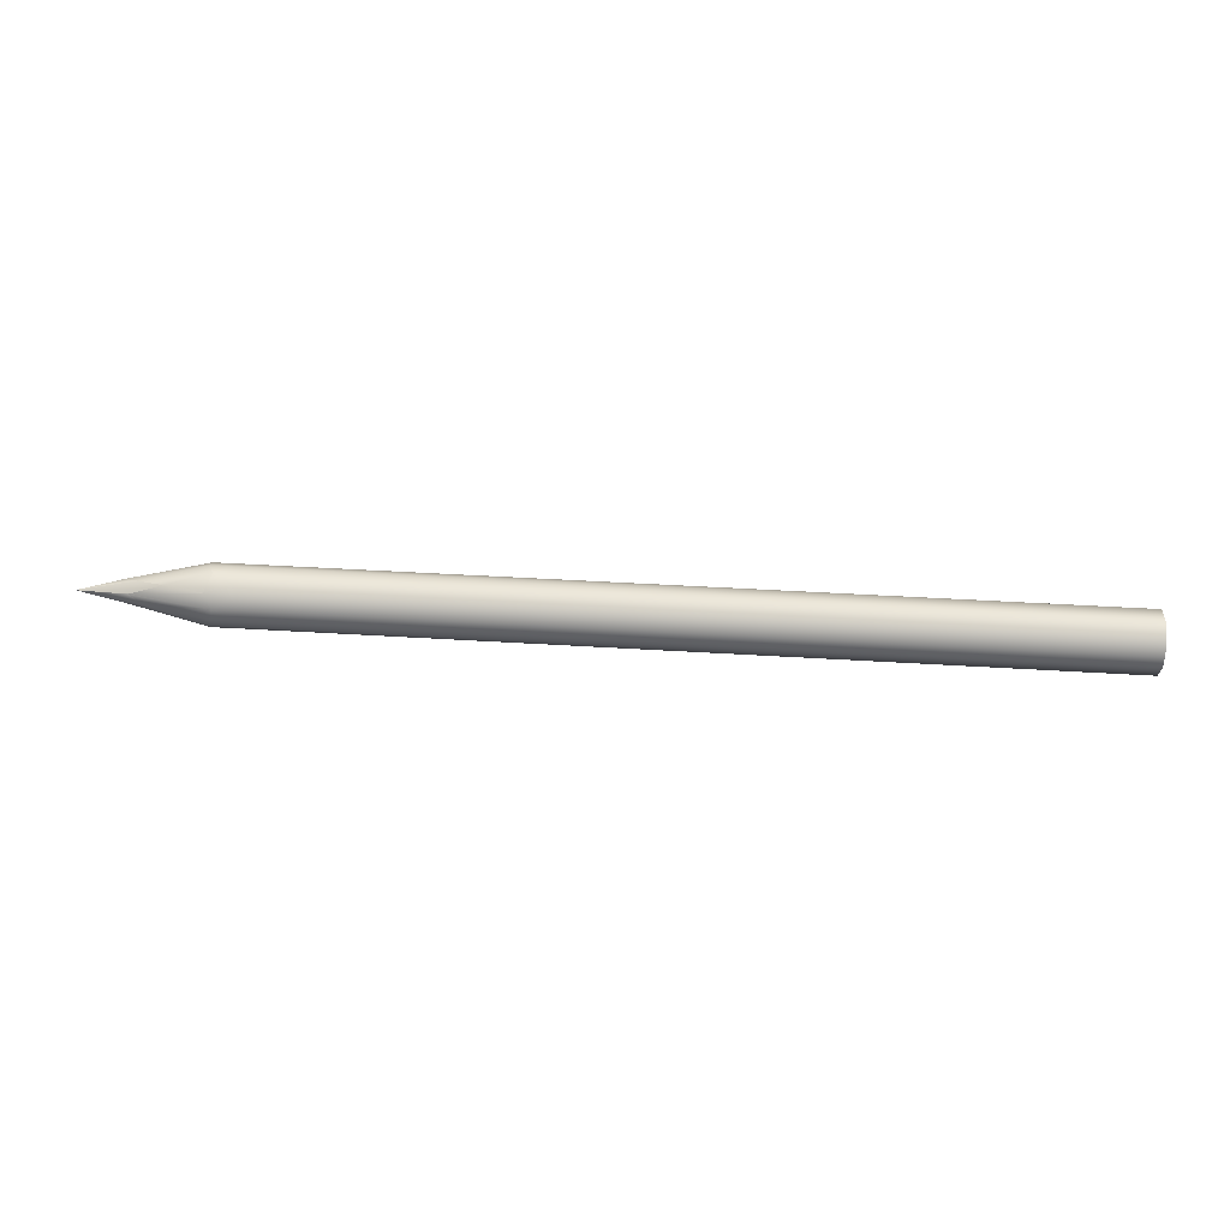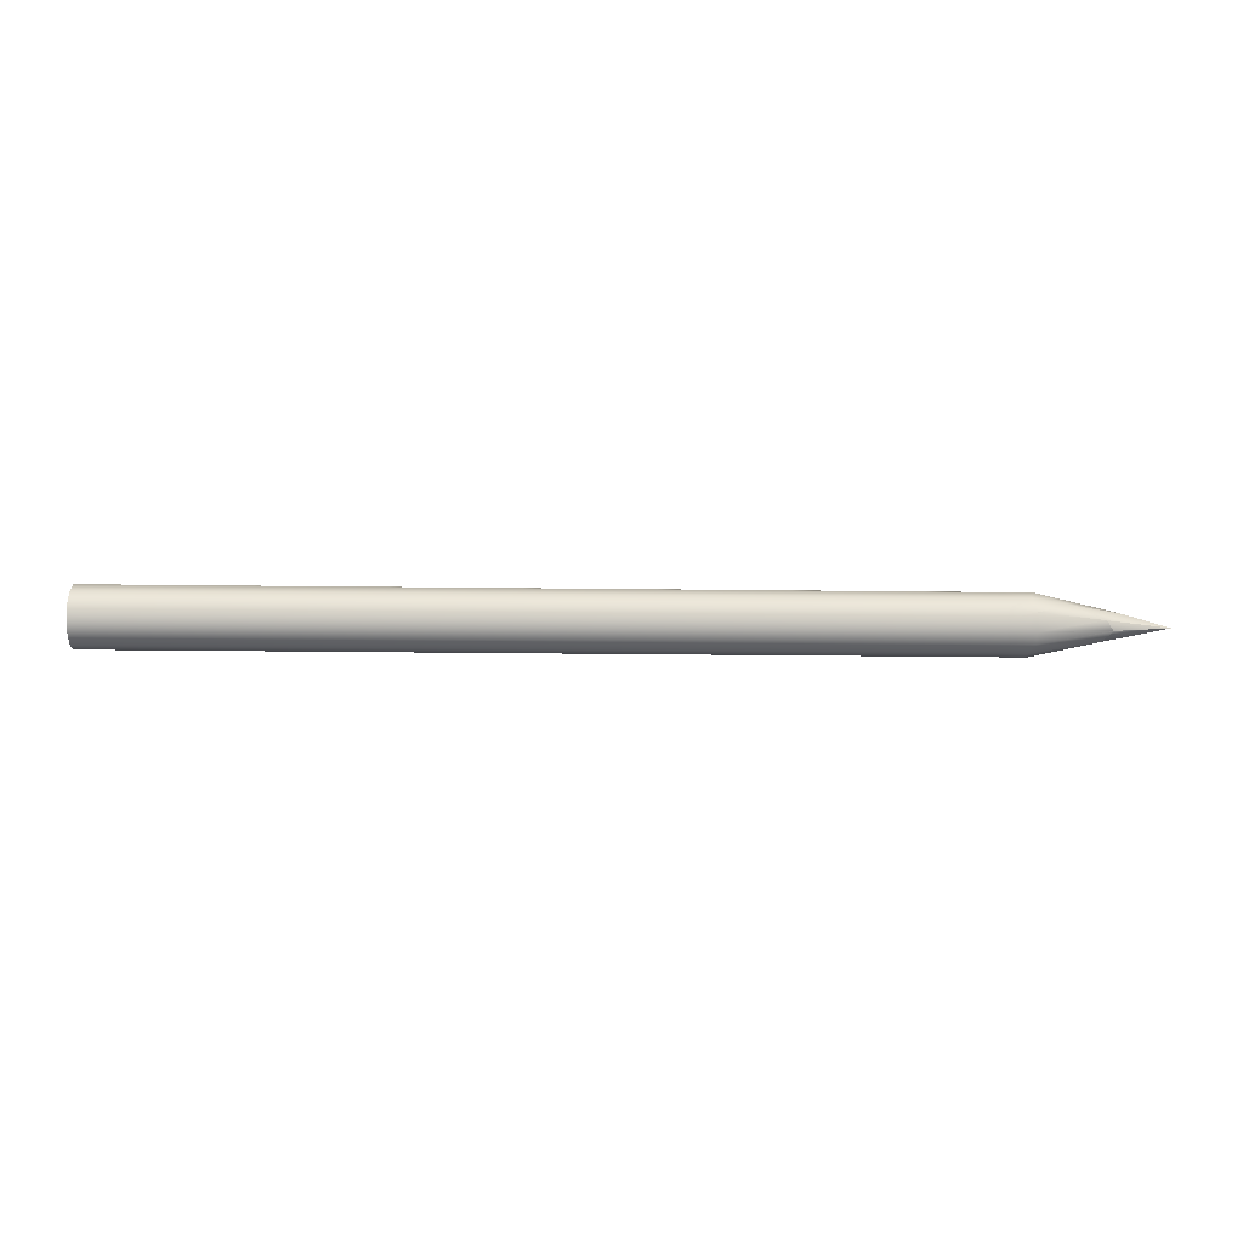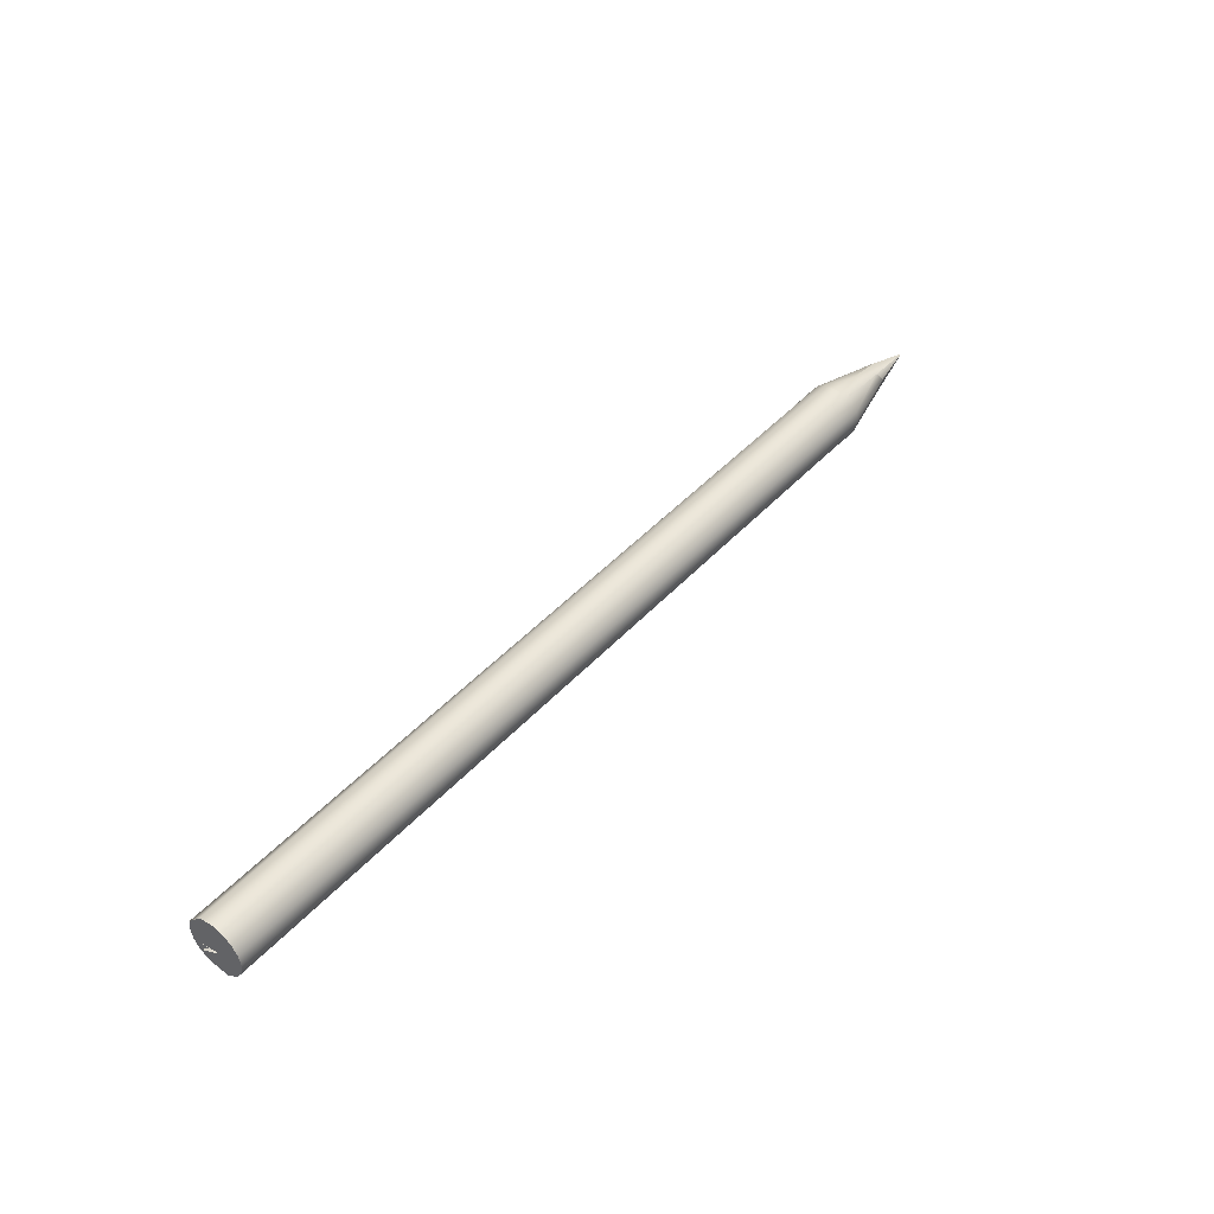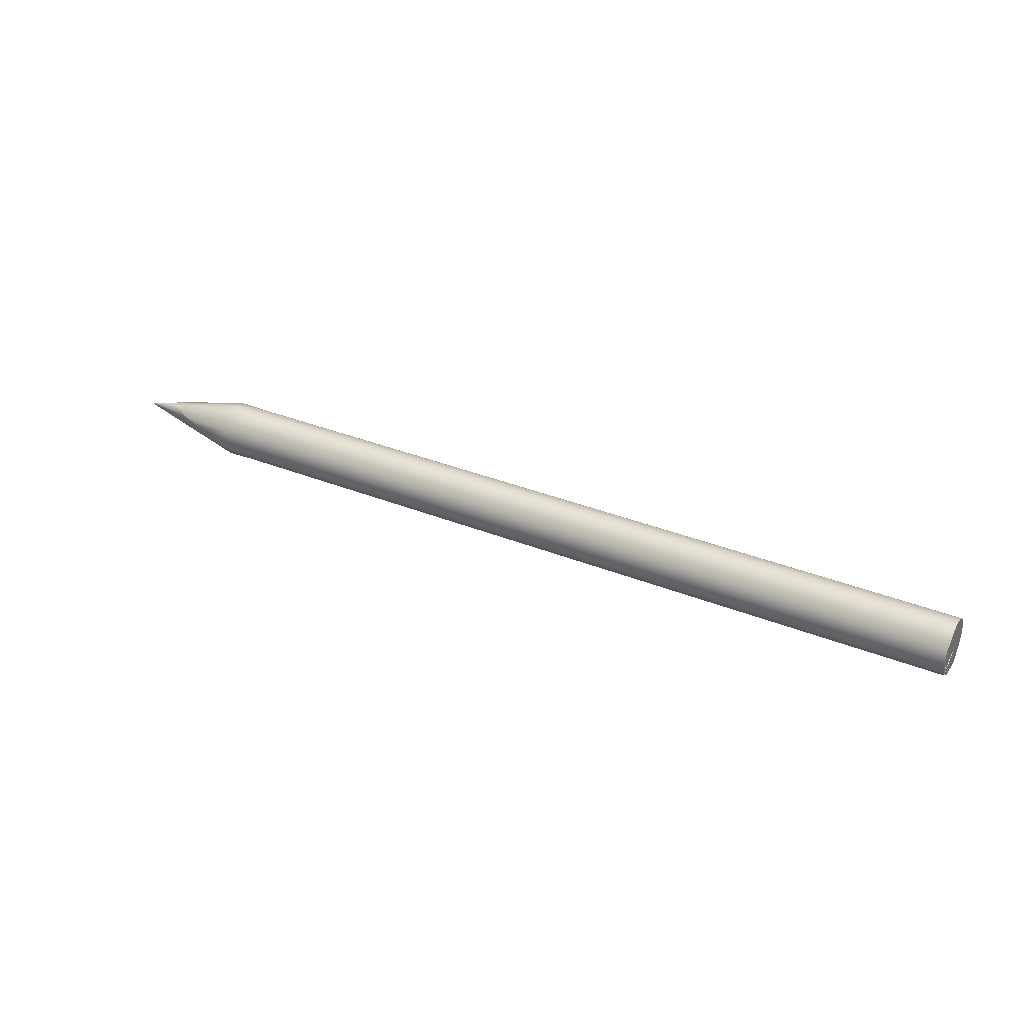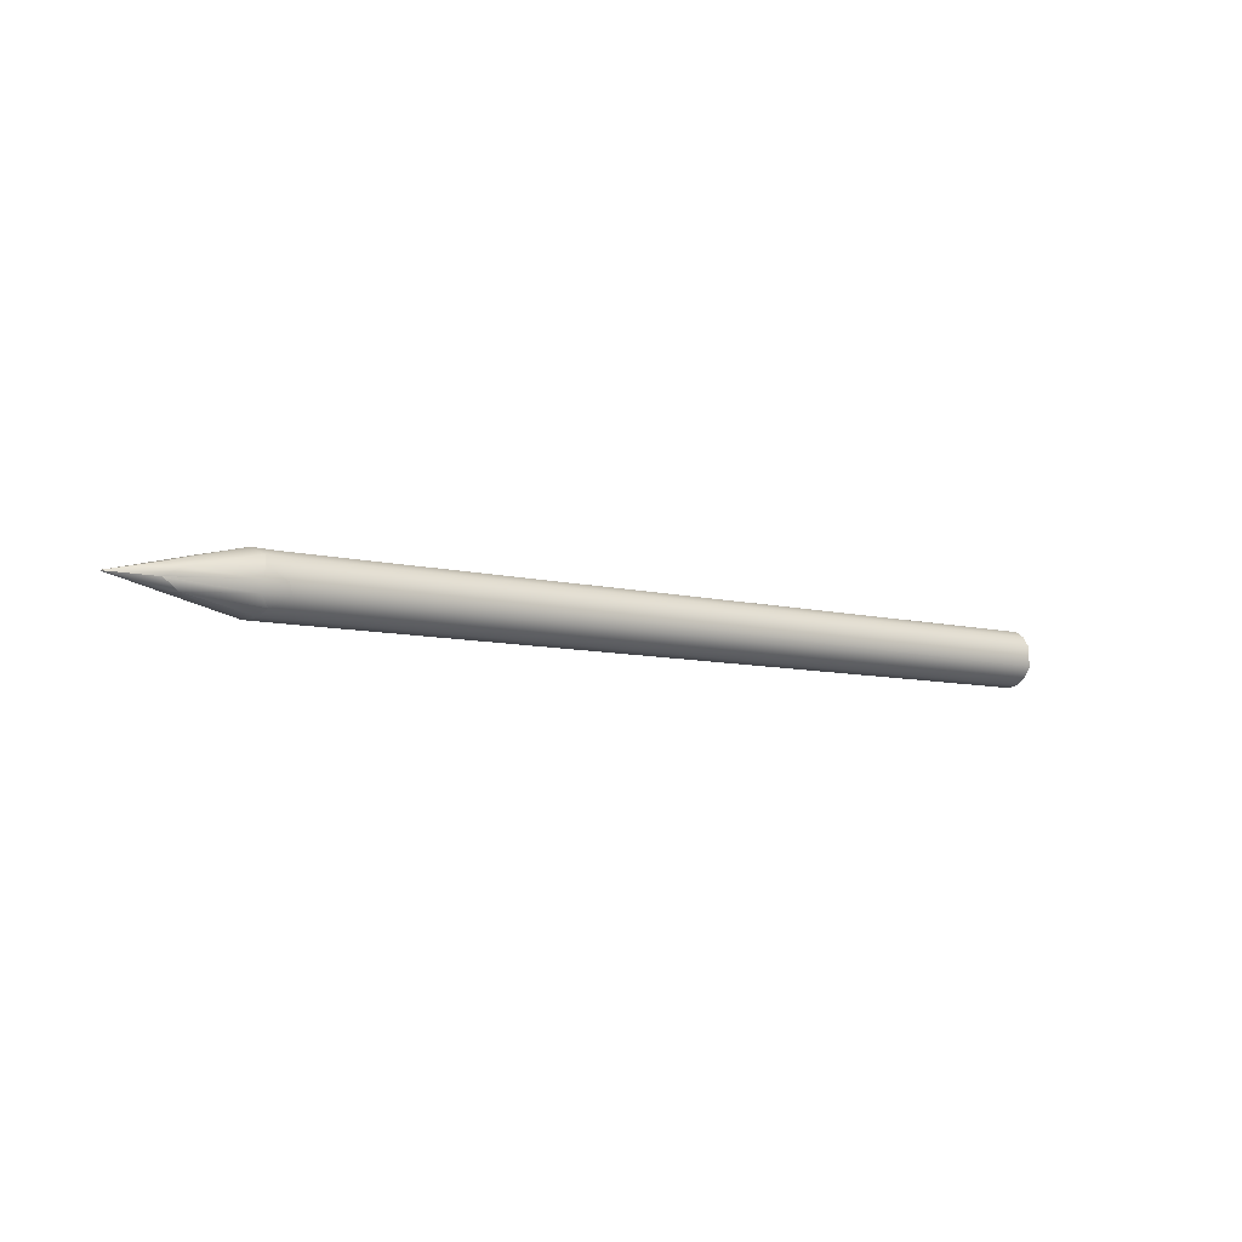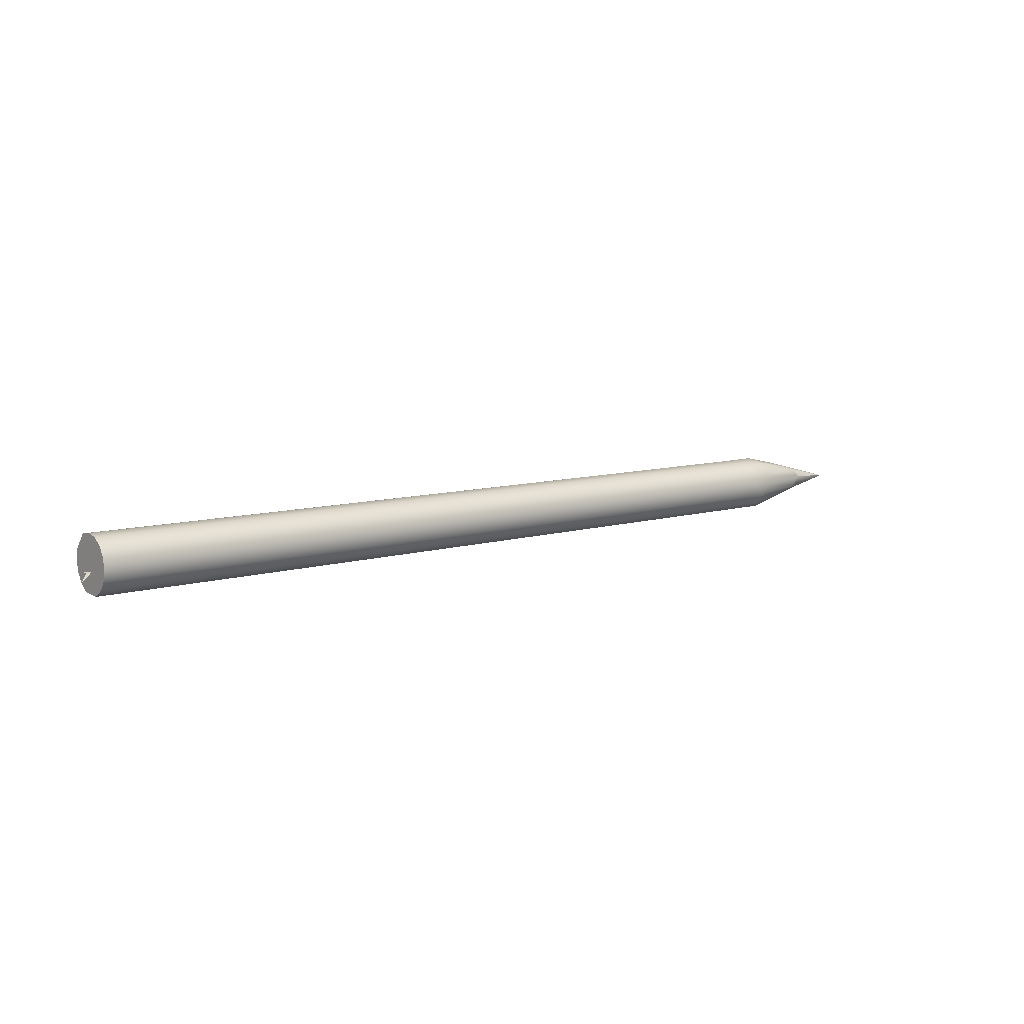
<metadata>
{"format":"obj","ext":"obj","renderer":"f3d","projection":"perspective","resolution":1024,"background":"white","views":[{"elev":71.4,"azim":-176.9,"up":"+Y"},{"elev":35.7,"azim":0.7,"up":"+Z"},{"elev":44.4,"azim":-51.2,"up":"+Z"},{"elev":34.4,"azim":-151.5,"up":"+Z"},{"elev":-8.0,"azim":144.5,"up":"+Y"},{"elev":9.3,"azim":-38.0,"up":"+Z"}]}
</metadata>
<code>
g SM_Crayon02_LOD1
v 0.07454 0.003862 0.003836
v 0.07026 0.004816 0.004213
v 0.07387 0.00687 0.004668
v 0.07454 0.003862 0.003836
v 0.06966 0.003006 0.003017
v 0.07026 0.004816 0.004213
v 0.07455 0.001823 0.001242
v 0.06951 0.001824 0.001249
v 0.06966 0.003006 0.003017
v 0.07455 0.001823 0.001242
v 0.06966 0.003006 0.003017
v 0.07454 0.003862 0.003836
v 0.07026 0.001411 -0.000794
v 0.07455 0.001823 0.001242
v 0.07454 0.001408 -0.000846
v 0.07455 0.001823 0.001242
v 0.07026 0.001411 -0.000794
v 0.06951 0.001824 0.001249
v 0.07454 0.001408 -0.000846
v 0.07366 0.001715 -0.002976
v 0.07026 0.001411 -0.000794
v 0.07454 0.004776 -0.005887
v 0.06942 0.004732 -0.005859
v 0.07283 0.002881 -0.004793
v 0.07023 0.006859 -0.006297
v 0.07454 0.004776 -0.005887
v 0.07454 0.006865 -0.006302
v 0.07454 0.004776 -0.005887
v 0.07023 0.006859 -0.006297
v 0.06942 0.004732 -0.005859
v 0.07454 0.006865 -0.006302
v 0.07397 0.008981 -0.005955
v 0.07023 0.006859 -0.006297
v 0.07352 0.01081 -0.004824
v 0.07483 0.01215 -0.002374
v 0.06967 0.01192 -0.002882
v 0.07483 0.01215 -0.002374
v 0.07027 0.01232 -0.000798
v 0.06967 0.01192 -0.002882
v 0.07483 0.01215 -0.002374
v 0.0737 0.01201 0.001291
v 0.07027 0.01232 -0.000798
v 0.0737 0.01201 0.001291
v 0.07455 0.01072 0.003013
v 0.07026 0.01072 0.003021
v 0.07455 0.008953 0.004195
v 0.06955 0.008907 0.004216
v 0.07026 0.01072 0.003021
v 0.07455 0.008953 0.004195
v 0.07026 0.01072 0.003021
v 0.07455 0.01072 0.003013
v 0.07455 0.008953 0.004195
v 0.07387 0.00687 0.004668
v 0.06955 0.008907 0.004216
v 0.08641 0.005235 0.001319
v 0.07454 0.003862 0.003836
v 0.0806 0.006865 0.003177
v 0.0806 0.006865 0.003177
v 0.07454 0.003862 0.003836
v 0.07387 0.00687 0.004668
v 0.08762 0.004525 -0.000301
v 0.07455 0.001823 0.001242
v 0.08641 0.005235 0.001319
v 0.08641 0.005235 0.001319
v 0.07455 0.001823 0.001242
v 0.07454 0.003862 0.003836
v 0.08762 0.004525 -0.000301
v 0.07454 0.001408 -0.000846
v 0.07455 0.001823 0.001242
v 0.07454 0.001408 -0.000846
v 0.08591 0.004492 -0.002512
v 0.07366 0.001715 -0.002976
v 0.08591 0.004492 -0.002512
v 0.07454 0.001408 -0.000846
v 0.08762 0.004525 -0.000301
v 0.08591 0.004492 -0.002512
v 0.07283 0.002881 -0.004793
v 0.07366 0.001715 -0.002976
v 0.08868 0.00636 -0.002958
v 0.07454 0.004776 -0.005887
v 0.08591 0.004492 -0.002512
v 0.08591 0.004492 -0.002512
v 0.07454 0.004776 -0.005887
v 0.07283 0.002881 -0.004793
v 0.08868 0.00636 -0.002958
v 0.07454 0.006865 -0.006302
v 0.07454 0.004776 -0.005887
v 0.07454 0.006865 -0.006302
v 0.086 0.007918 -0.003401
v 0.07397 0.008981 -0.005955
v 0.086 0.007918 -0.003401
v 0.07454 0.006865 -0.006302
v 0.08868 0.00636 -0.002958
v 0.08799 0.008809 -0.002109
v 0.07352 0.01081 -0.004824
v 0.086 0.007918 -0.003401
v 0.086 0.007918 -0.003401
v 0.07352 0.01081 -0.004824
v 0.07397 0.008981 -0.005955
v 0.07352 0.01081 -0.004824
v 0.08799 0.008809 -0.002109
v 0.07483 0.01215 -0.002374
v 0.07483 0.01215 -0.002374
v 0.08799 0.008809 -0.002109
v 0.08197 0.01057 -0.000854
v 0.0867 0.009257 0.000132
v 0.0737 0.01201 0.001291
v 0.08197 0.01057 -0.000854
v 0.07483 0.01215 -0.002374
v 0.08197 0.01057 -0.000854
v 0.0737 0.01201 0.001291
v 0.08911 0.007938 0.00084
v 0.07455 0.01072 0.003013
v 0.0867 0.009257 0.000132
v 0.0737 0.01201 0.001291
v 0.0867 0.009257 0.000132
v 0.07455 0.01072 0.003013
v 0.07455 0.01072 0.003013
v 0.08911 0.007938 0.00084
v 0.07455 0.008953 0.004195
v 0.07455 0.008953 0.004195
v 0.08911 0.007938 0.00084
v 0.0806 0.006865 0.003177
v 0.0806 0.006865 0.003177
v 0.07387 0.00687 0.004668
v 0.07455 0.008953 0.004195
v 0.08799 0.008809 -0.002109
v 0.09754 0.006659 -0.001191
v 0.08197 0.01057 -0.000854
v 0.08762 0.004525 -0.000301
v 0.09754 0.006659 -0.001191
v 0.08591 0.004492 -0.002512
v 0.08197 0.01057 -0.000854
v 0.09754 0.006659 -0.001191
v 0.0867 0.009257 0.000132
v 0.0867 0.009257 0.000132
v 0.09754 0.006659 -0.001191
v 0.08911 0.007938 0.00084
v 0.08591 0.004492 -0.002512
v 0.09754 0.006659 -0.001191
v 0.08868 0.00636 -0.002958
v 0.0806 0.006865 0.003177
v 0.09754 0.006659 -0.001191
v 0.08641 0.005235 0.001319
v 0.09754 0.006659 -0.001191
v 0.0806 0.006865 0.003177
v 0.08911 0.007938 0.00084
v 0.09754 0.006659 -0.001191
v 0.086 0.007918 -0.003401
v 0.08868 0.00636 -0.002958
v 0.086 0.007918 -0.003401
v 0.09754 0.006659 -0.001191
v 0.08799 0.008809 -0.002109
v 0.08641 0.005235 0.001319
v 0.09754 0.006659 -0.001191
v 0.08762 0.004525 -0.000301
v -0.08406 0.006865 0.00478
v 0.06955 0.008907 0.004216
v 0.06852 0.006865 0.004617
v 0.06955 0.008907 0.004216
v -0.08406 0.006865 0.00478
v -0.08415 0.009185 0.004408
v -0.08415 0.009185 0.004408
v 0.07026 0.01072 0.003021
v 0.06955 0.008907 0.004216
v -0.08406 0.01191 0.001411
v 0.06852 0.01191 0.001249
v 0.07026 0.01072 0.003021
v -0.08406 0.01191 0.001411
v 0.07026 0.01072 0.003021
v -0.08415 0.009185 0.004408
v 0.07027 0.01232 -0.000798
v -0.08406 0.01191 0.001411
v -0.08406 0.01232 -0.000677
v -0.08406 0.01191 0.001411
v 0.07027 0.01232 -0.000798
v 0.06852 0.01191 0.001249
v 0.06967 0.01192 -0.002882
v -0.08406 0.01232 -0.000677
v -0.08407 0.01191 -0.002765
v -0.08406 0.01232 -0.000677
v 0.06967 0.01192 -0.002882
v 0.07027 0.01232 -0.000798
v 0.06851 0.01072 -0.004698
v -0.08407 0.01191 -0.002765
v -0.08407 0.01072 -0.004535
v -0.08407 0.01191 -0.002765
v 0.06851 0.01072 -0.004698
v 0.06967 0.01192 -0.002882
v -0.08407 0.01072 -0.004535
v 0.06851 0.008953 -0.00588
v 0.06851 0.01072 -0.004698
v 0.06851 0.008953 -0.00588
v -0.08407 0.01072 -0.004535
v -0.08407 0.008953 -0.005718
v -0.08407 0.008953 -0.005718
v 0.07023 0.006859 -0.006297
v 0.06851 0.008953 -0.00588
v 0.07023 0.006859 -0.006297
v -0.08407 0.008953 -0.005718
v -0.08415 0.004909 -0.005914
v 0.07023 0.006859 -0.006297
v -0.08415 0.004909 -0.005914
v 0.06942 0.004732 -0.005859
v 0.06942 0.004732 -0.005859
v -0.08407 0.003006 -0.004535
v 0.06851 0.003006 -0.004698
v 0.06851 0.003006 -0.004698
v -0.08407 0.001823 -0.002765
v 0.06851 0.001823 -0.002927
v 0.06851 0.001823 -0.002927
v -0.08407 0.001823 -0.002765
v -0.08406 0.001408 -0.000677
v 0.06851 0.001823 -0.002927
v -0.08406 0.001408 -0.000677
v 0.07026 0.001411 -0.000794
v 0.07026 0.001411 -0.000794
v -0.08406 0.001408 -0.000677
v -0.08406 0.001823 0.001411
v 0.07026 0.001411 -0.000794
v -0.08406 0.001823 0.001411
v 0.06951 0.001824 0.001249
v -0.08406 0.001823 0.001411
v 0.06966 0.003006 0.003017
v 0.06951 0.001824 0.001249
v 0.06966 0.003006 0.003017
v -0.08406 0.001823 0.001411
v -0.08406 0.003006 0.003182
v 0.06966 0.003006 0.003017
v -0.08406 0.003006 0.003182
v -0.08406 0.004777 0.004364
v 0.06966 0.003006 0.003017
v -0.08406 0.004777 0.004364
v 0.07026 0.004816 0.004213
v 0.07026 0.004816 0.004213
v -0.08406 0.004777 0.004364
v -0.08406 0.006865 0.00478
v 0.07026 0.004816 0.004213
v -0.08406 0.006865 0.00478
v 0.06852 0.006865 0.004617
v 0.06852 0.006865 0.004617
v 0.06955 0.008907 0.004216
v 0.07387 0.00687 0.004668
v 0.0737 0.01201 0.001291
v 0.07026 0.01072 0.003021
v 0.06852 0.01191 0.001249
v 0.06852 0.01191 0.001249
v 0.07027 0.01232 -0.000798
v 0.0737 0.01201 0.001291
v 0.07352 0.01081 -0.004824
v 0.06967 0.01192 -0.002882
v 0.06851 0.01072 -0.004698
v 0.07352 0.01081 -0.004824
v 0.06851 0.01072 -0.004698
v 0.06851 0.008953 -0.00588
v 0.06851 0.008953 -0.00588
v 0.07397 0.008981 -0.005955
v 0.07352 0.01081 -0.004824
v 0.06851 0.008953 -0.00588
v 0.07023 0.006859 -0.006297
v 0.07397 0.008981 -0.005955
v 0.06851 0.003006 -0.004698
v 0.07283 0.002881 -0.004793
v 0.06942 0.004732 -0.005859
v 0.07283 0.002881 -0.004793
v 0.06851 0.003006 -0.004698
v 0.06851 0.001823 -0.002927
v 0.06851 0.001823 -0.002927
v 0.07366 0.001715 -0.002976
v 0.07283 0.002881 -0.004793
v 0.06851 0.001823 -0.002927
v 0.07026 0.001411 -0.000794
v 0.07366 0.001715 -0.002976
v 0.06852 0.006865 0.004617
v 0.07387 0.00687 0.004668
v 0.07026 0.004816 0.004213
v 0.06942 0.004732 -0.005859
v -0.08415 0.004909 -0.005914
v -0.08407 0.003006 -0.004535
v 0.06851 0.003006 -0.004698
v -0.08407 0.001823 -0.002765
v -0.08406 0.006293 -0.001782
v -0.08406 0.001408 -0.000677
v -0.08407 0.001823 -0.002765
v -0.08407 0.003006 -0.004535
v -0.08406 0.006293 -0.001782
v -0.08407 0.003006 -0.004535
v -0.08415 0.004909 -0.005914
v -0.08406 0.006557 0.000918
v -0.08406 0.006293 -0.001782
v -0.08407 0.008953 -0.005718
v -0.08407 0.01072 -0.004535
v -0.08406 0.006293 -0.001782
v -0.08407 0.01191 -0.002765
v -0.08407 0.008574 -0.002299
v -0.08406 0.01232 -0.000677
v -0.08406 0.006557 0.000918
v -0.08406 0.003006 0.003182
v -0.08406 0.004777 0.004364
v -0.08406 0.01232 -0.000677
v -0.08406 0.01191 0.001411
v -0.08406 0.004777 0.004364
v -0.08406 0.006865 0.00478
v -0.08415 0.009185 0.004408
v -0.08406 0.01191 0.001411
v -0.08406 0.001408 -0.000677
v -0.08406 0.001823 0.001411
v -0.08406 0.003006 0.003182
f 3 2 1
f 6 5 4
f 9 8 7
f 12 11 10
f 15 14 13
f 18 17 16
f 21 20 19
f 24 23 22
f 27 26 25
f 30 29 28
f 33 32 31
f 36 35 34
f 39 38 37
f 42 41 40
f 45 44 43
f 48 47 46
f 51 50 49
f 54 53 52
f 57 56 55
f 60 59 58
f 63 62 61
f 66 65 64
f 69 68 67
f 72 71 70
f 75 74 73
f 78 77 76
f 81 80 79
f 84 83 82
f 87 86 85
f 90 89 88
f 93 92 91
f 96 95 94
f 99 98 97
f 102 101 100
f 105 104 103
f 108 107 106
f 111 110 109
f 114 113 112
f 117 116 115
f 120 119 118
f 123 122 121
f 126 125 124
f 129 128 127
f 132 131 130
f 135 134 133
f 138 137 136
f 141 140 139
f 144 143 142
f 147 146 145
f 150 149 148
f 153 152 151
f 156 155 154
f 159 158 157
f 162 161 160
f 165 164 163
f 168 167 166
f 171 170 169
f 174 173 172
f 177 176 175
f 180 179 178
f 183 182 181
f 186 185 184
f 189 188 187
f 192 191 190
f 195 194 193
f 198 197 196
f 201 200 199
f 204 203 202
f 207 206 205
f 210 209 208
f 213 212 211
f 216 215 214
f 219 218 217
f 222 221 220
f 225 224 223
f 228 227 226
f 231 230 229
f 234 233 232
f 237 236 235
f 240 239 238
f 243 242 241
f 246 245 244
f 249 248 247
f 252 251 250
f 255 254 253
f 258 257 256
f 261 260 259
f 264 263 262
f 267 266 265
f 270 269 268
f 273 272 271
f 276 275 274
f 279 278 277
f 281 279 280
f 284 283 282
f 284 286 285
f 288 287 286
f 290 283 289
f 288 290 291
f 291 293 292
f 292 295 294
f 294 290 296
f 297 296 293
f 299 297 298
f 301 300 297
f 303 297 302
f 303 304 297
f 305 297 304
f 307 297 306
f 297 307 308

</code>
